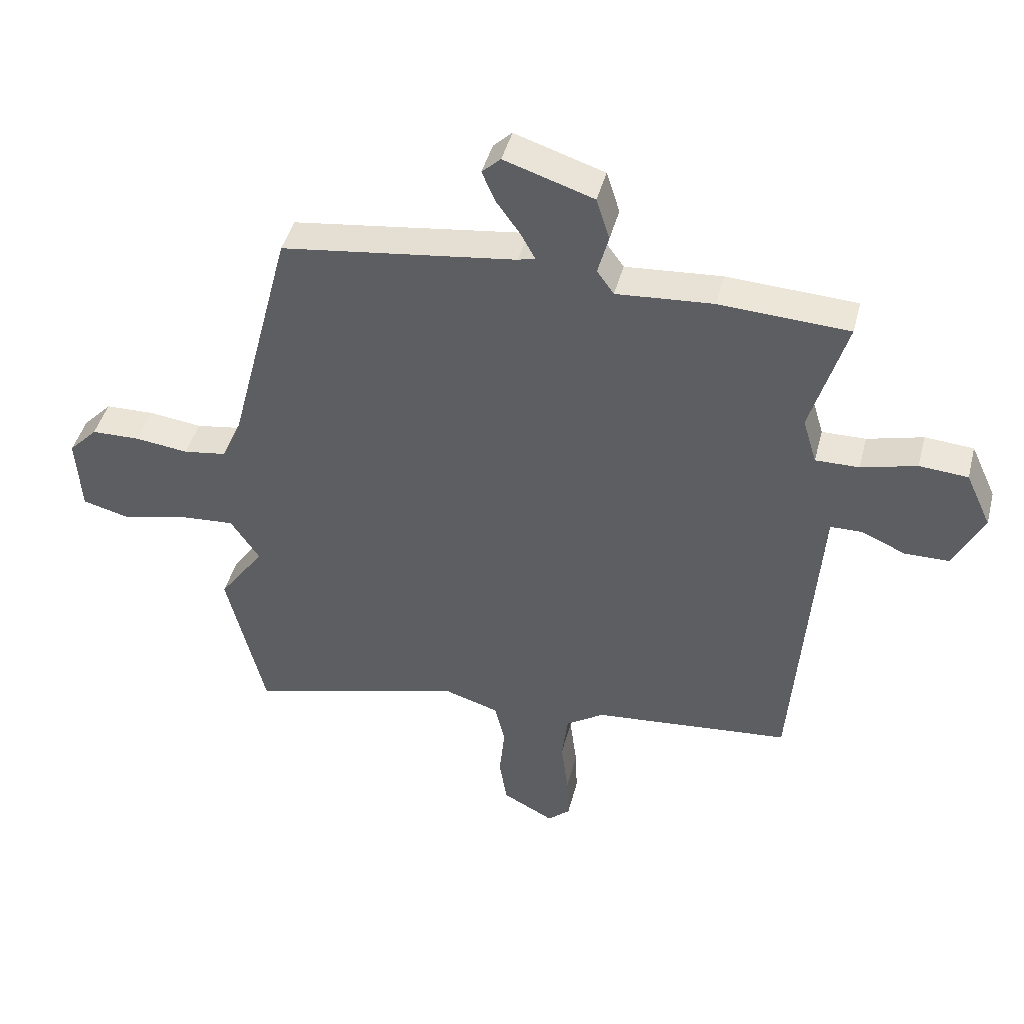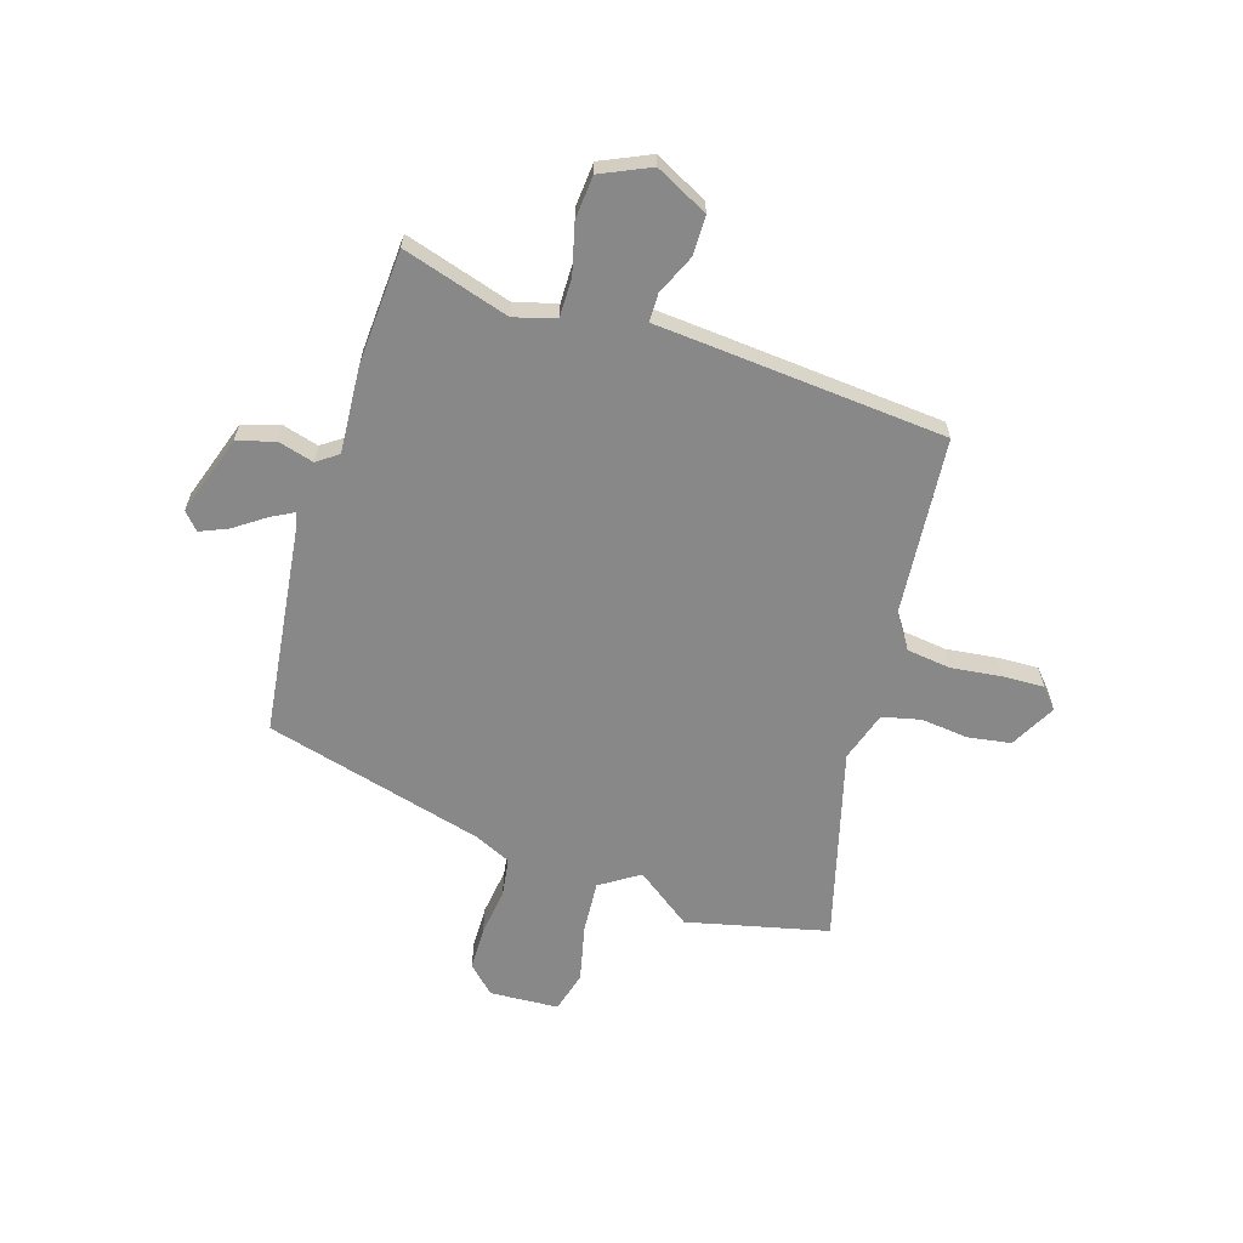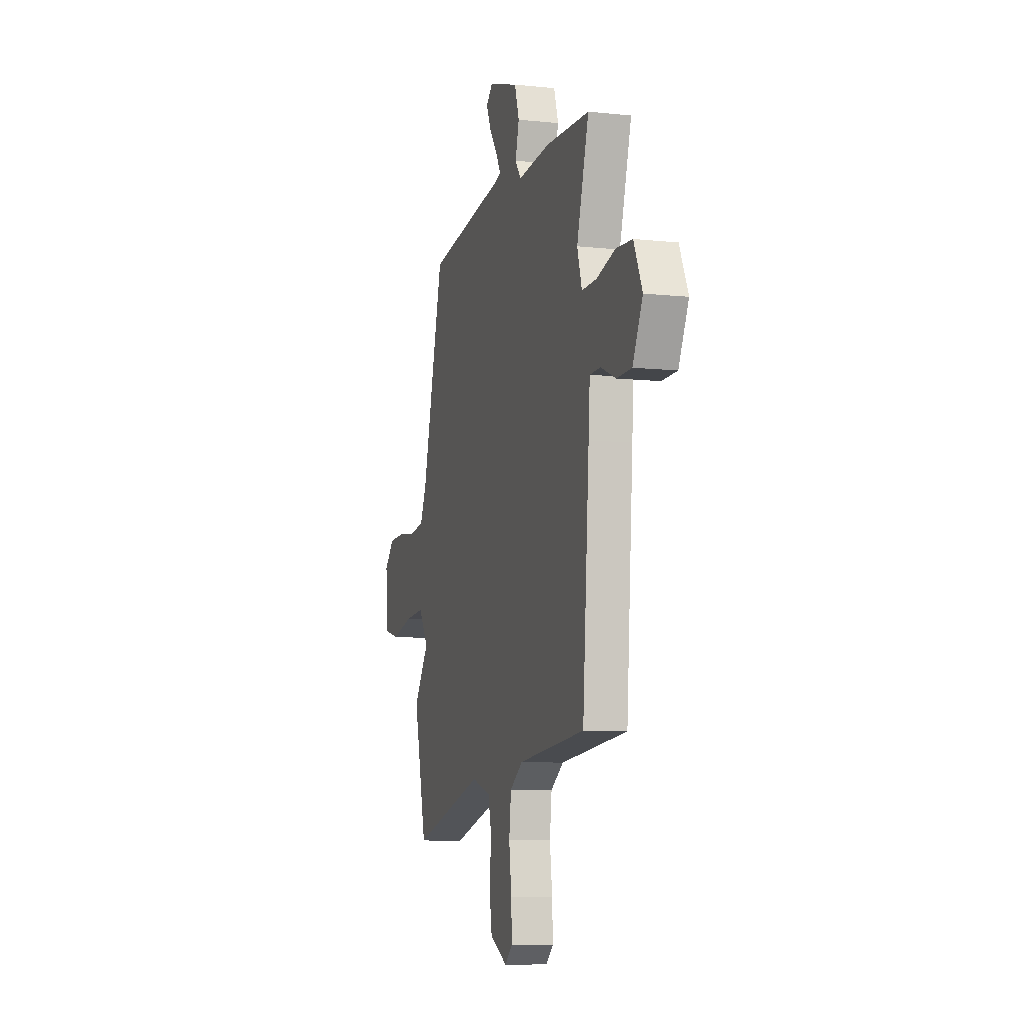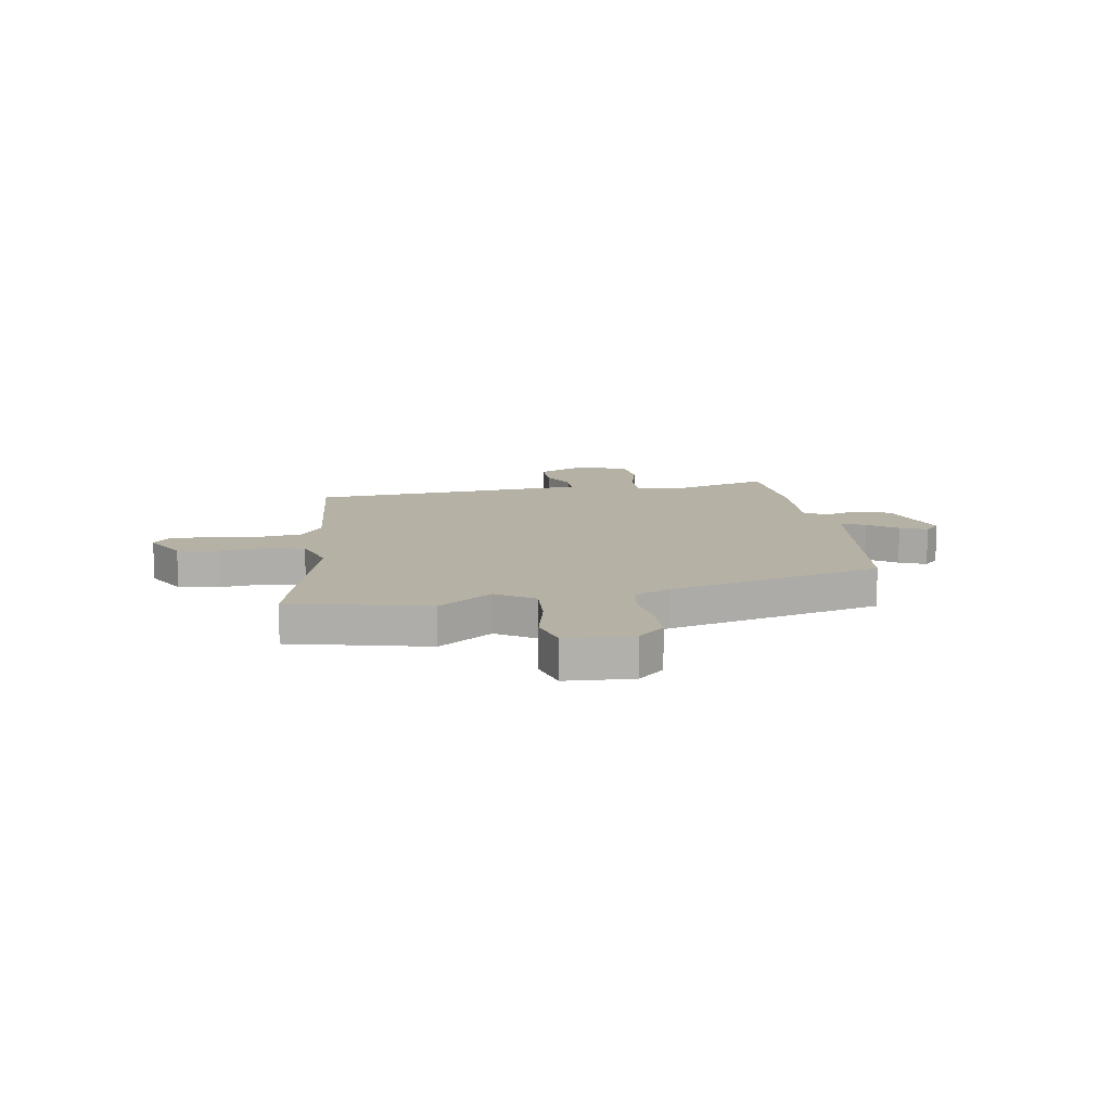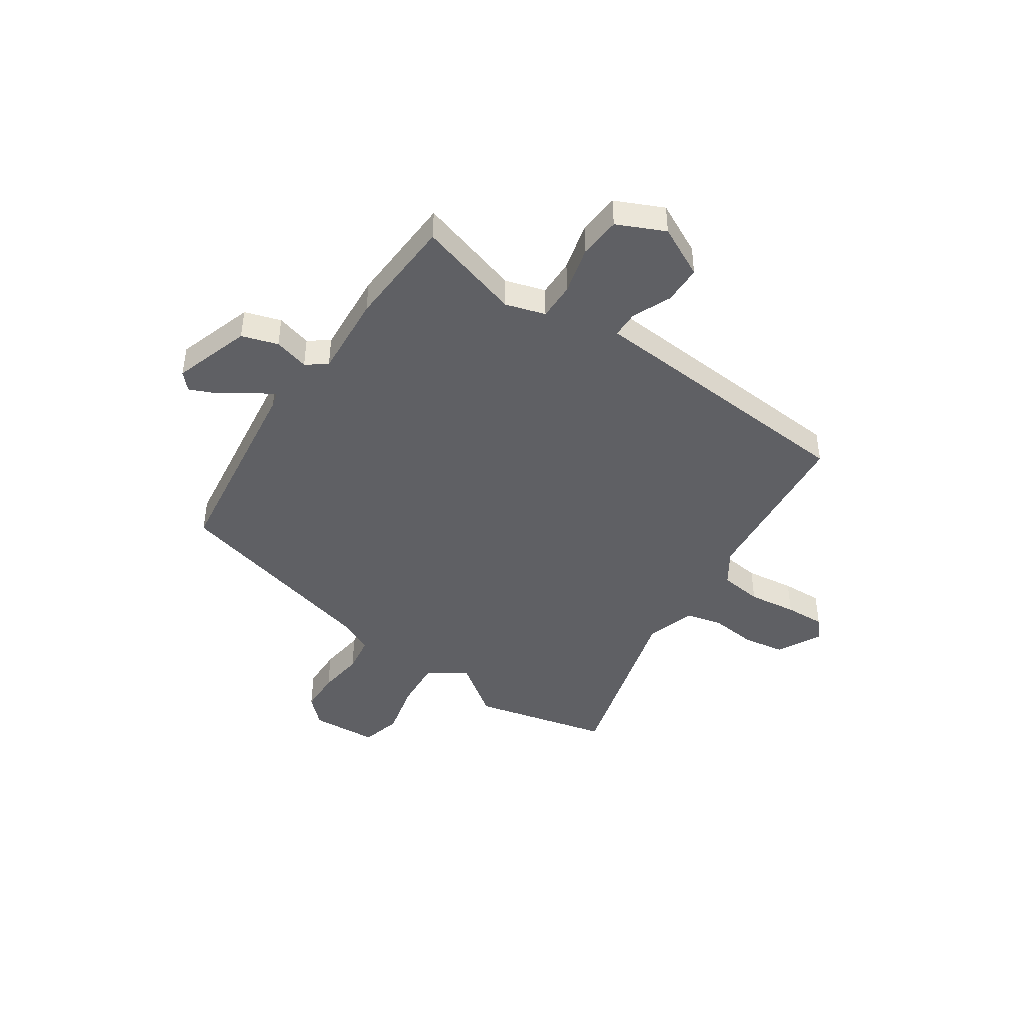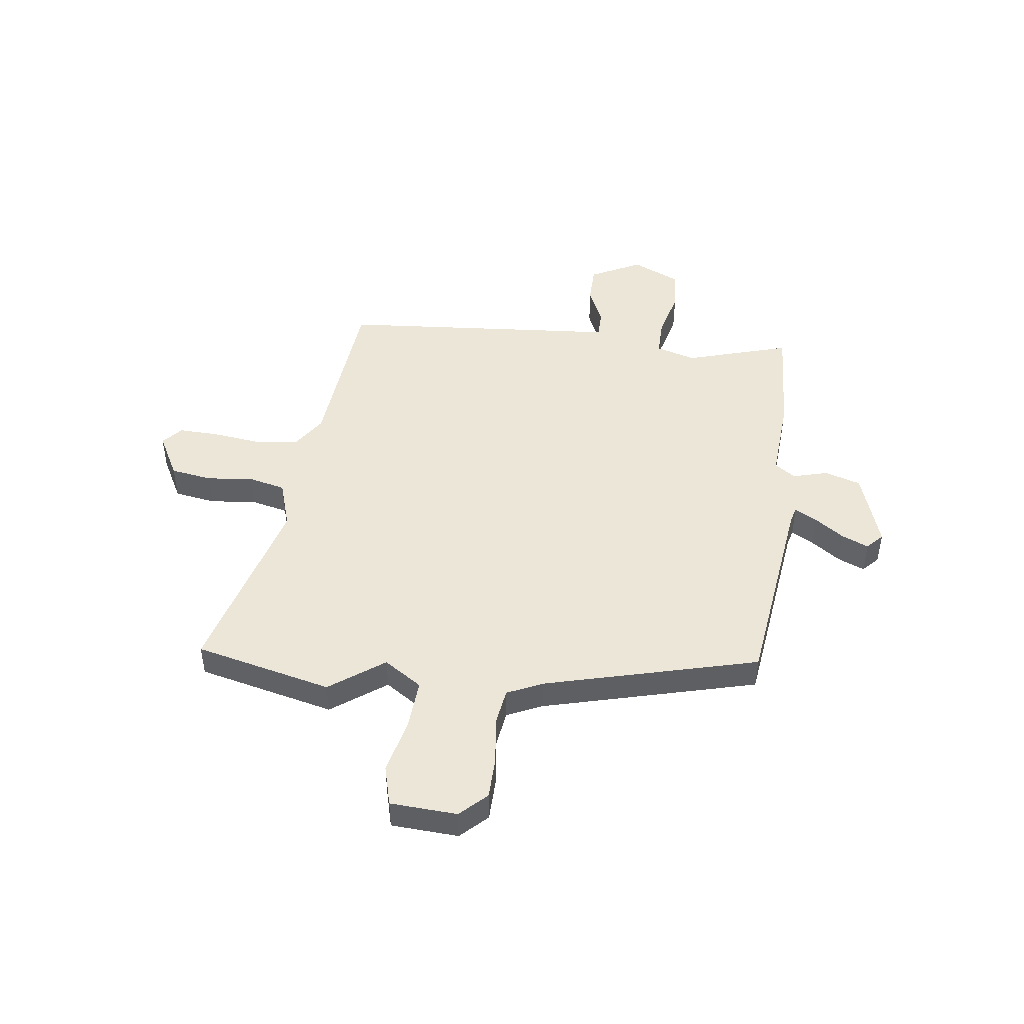
<metadata>
{"format":"obj","ext":"obj","renderer":"f3d","projection":"perspective","resolution":1024,"background":"white","views":[{"elev":43.9,"azim":14.3,"up":"+Z"},{"elev":-62.8,"azim":72.2,"up":"+Y"},{"elev":-8.7,"azim":73.9,"up":"+Z"},{"elev":11.9,"azim":-99.6,"up":"+Y"},{"elev":-44.0,"azim":55.9,"up":"+Y"},{"elev":46.6,"azim":-82.9,"up":"+Y"}]}
</metadata>
<code>
v 0.547 0.07 0.479
v 0.488 0.07 0.28
v 0.511 0.07 0.204
v 0.583 0.07 0.205
v 0.675 0.07 0.229
v 0.755 0.07 0.223
v 0.797 0.07 0.132
v 0.748 0.07 0.034
v 0.674 0.07 0.033
v 0.6 0.07 0.065
v 0.548 0.07 0.064
v 0.541 0.07 -0.036
v 0.508 0.07 -0.473
v 0.179 0.07 -0.504
v 0.116 0.07 -0.546
v 0.106 0.07 -0.628
v 0.118 0.07 -0.721
v 0.121 0.07 -0.798
v 0.084 0.07 -0.831
v -0.001 0.07 -0.786
v -0.014 0.07 -0.707
v -0.005 0.07 -0.619
v -0.022 0.07 -0.548
v -0.115 0.07 -0.519
v -0.472 0.07 -0.618
v -0.535 0.07 -0.357
v -0.46 0.07 -0.253
v -0.508 0.07 -0.181
v -0.604 0.07 -0.188
v -0.71 0.07 -0.213
v -0.787 0.07 -0.193
v -0.795 0.07 -0.065
v -0.747 0.07 -0.015
v -0.666 0.07 -0.013
v -0.578 0.07 -0.024
v -0.506 0.07 -0.013
v -0.475 0.07 0.055
v -0.37 0.07 0.463
v 0.019 0.07 0.515
v 0.047 0.07 0.523
v 0.024 0.07 0.565
v -0.016 0.07 0.621
v -0.038 0.07 0.672
v -0.007 0.07 0.701
v 0.141 0.07 0.653
v 0.163 0.07 0.584
v 0.145 0.07 0.517
v 0.173 0.07 0.478
v 0.333 0.07 0.49
v 0.547 0 0.479
v 0.488 0 0.28
v 0.511 0 0.204
v 0.583 0 0.205
v 0.675 0 0.229
v 0.755 0 0.223
v 0.797 0 0.132
v 0.748 0 0.034
v 0.674 0 0.033
v 0.6 0 0.065
v 0.548 0 0.064
v 0.541 0 -0.036
v 0.508 0 -0.473
v 0.179 0 -0.504
v 0.116 0 -0.546
v 0.106 0 -0.628
v 0.118 0 -0.721
v 0.121 0 -0.798
v 0.084 0 -0.831
v -0.001 0 -0.786
v -0.014 0 -0.707
v -0.005 0 -0.619
v -0.022 0 -0.548
v -0.115 0 -0.519
v -0.472 0 -0.618
v -0.535 0 -0.357
v -0.46 0 -0.253
v -0.508 0 -0.181
v -0.604 0 -0.188
v -0.71 0 -0.213
v -0.787 0 -0.193
v -0.795 0 -0.065
v -0.747 0 -0.015
v -0.666 0 -0.013
v -0.578 0 -0.024
v -0.506 0 -0.013
v -0.475 0 0.055
v -0.37 0 0.463
v 0.019 0 0.515
v 0.047 0 0.523
v 0.024 0 0.565
v -0.016 0 0.621
v -0.038 0 0.672
v -0.007 0 0.701
v 0.141 0 0.653
v 0.163 0 0.584
v 0.145 0 0.517
v 0.173 0 0.478
v 0.333 0 0.49
f 48 49 1 2
f 44 45 46 47
f 44 47 48
f 41 42 43 44
f 40 41 44 48
f 39 40 48 2
f 37 38 39 2
f 32 33 34 35
f 32 35 36
f 29 30 31 32
f 28 29 32 36
f 27 28 36 37
f 24 25 26 27
f 23 24 27 37
f 19 20 21 22
f 19 22 23
f 16 17 18 19
f 16 19 23
f 15 16 23 37
f 11 12 13 14
f 11 14 15 37
f 7 8 9 10
f 4 5 6 7
f 3 4 7 10
f 11 37 2 3
f 3 10 11
f 51 50 98 97
f 96 95 94 93
f 97 96 93
f 93 92 91 90
f 97 93 90 89
f 51 97 89 88
f 51 88 87 86
f 84 83 82 81
f 85 84 81
f 81 80 79 78
f 85 81 78 77
f 86 85 77 76
f 76 75 74 73
f 86 76 73 72
f 71 70 69 68
f 72 71 68
f 68 67 66 65
f 72 68 65
f 86 72 65 64
f 63 62 61 60
f 86 64 63 60
f 59 58 57 56
f 56 55 54 53
f 59 56 53 52
f 52 51 86 60
f 60 59 52
f 1 50 51 2
f 2 51 52 3
f 3 52 53 4
f 4 53 54 5
f 5 54 55 6
f 6 55 56 7
f 7 56 57 8
f 8 57 58 9
f 9 58 59 10
f 10 59 60 11
f 11 60 61 12
f 12 61 62 13
f 13 62 63 14
f 14 63 64 15
f 15 64 65 16
f 16 65 66 17
f 17 66 67 18
f 18 67 68 19
f 19 68 69 20
f 20 69 70 21
f 21 70 71 22
f 22 71 72 23
f 23 72 73 24
f 24 73 74 25
f 25 74 75 26
f 26 75 76 27
f 27 76 77 28
f 28 77 78 29
f 29 78 79 30
f 30 79 80 31
f 31 80 81 32
f 32 81 82 33
f 33 82 83 34
f 34 83 84 35
f 35 84 85 36
f 36 85 86 37
f 37 86 87 38
f 38 87 88 39
f 39 88 89 40
f 40 89 90 41
f 41 90 91 42
f 42 91 92 43
f 43 92 93 44
f 44 93 94 45
f 45 94 95 46
f 46 95 96 47
f 47 96 97 48
f 48 97 98 49
f 49 98 50 1

</code>
